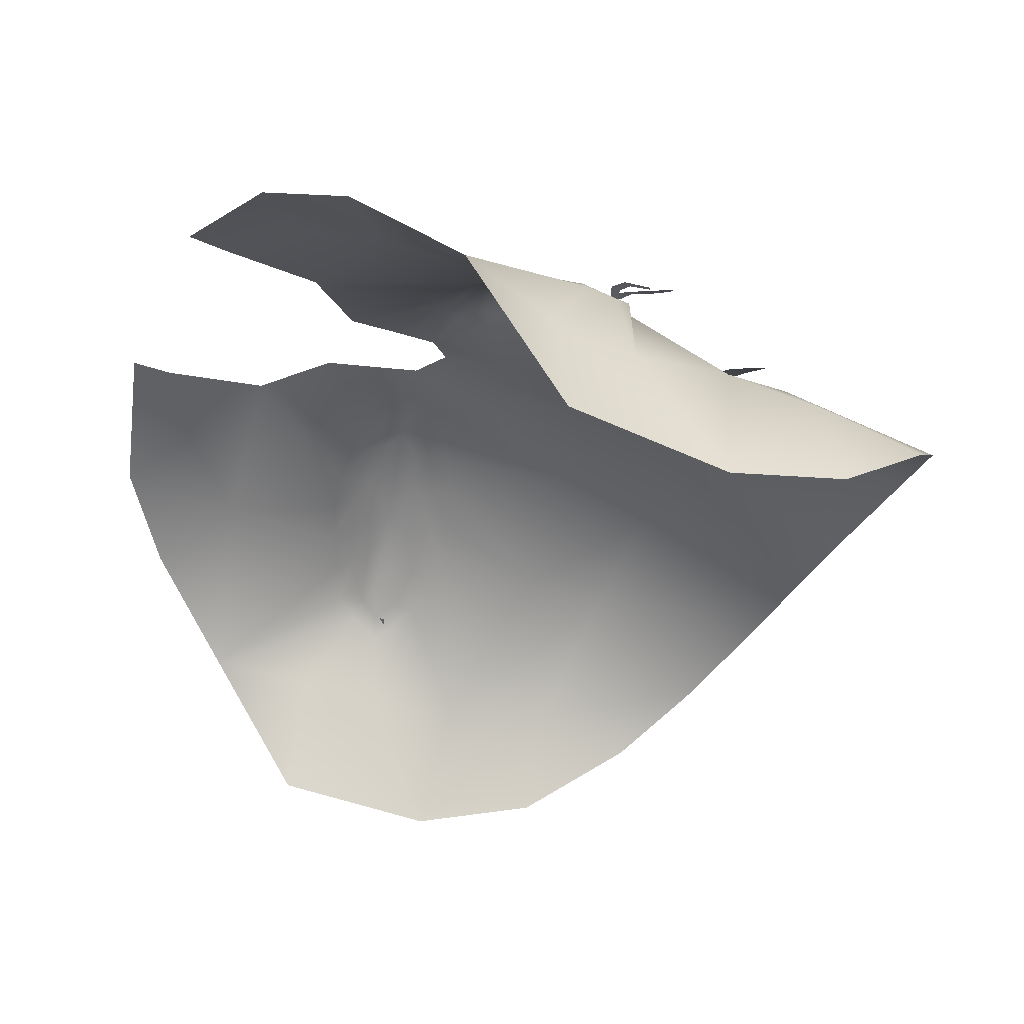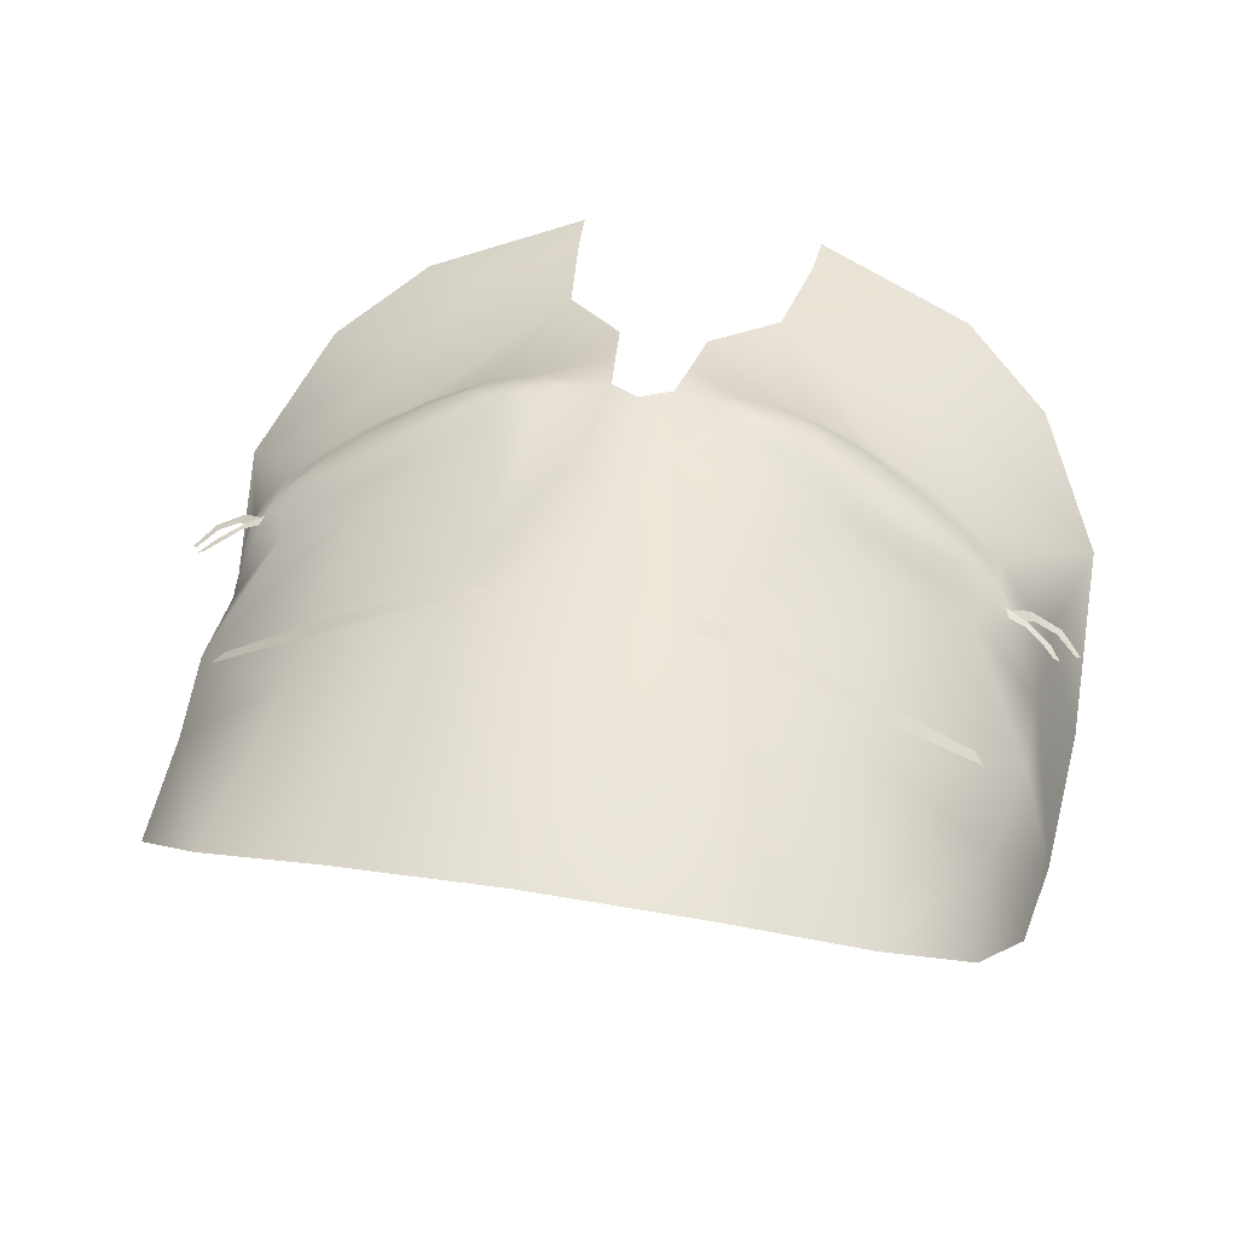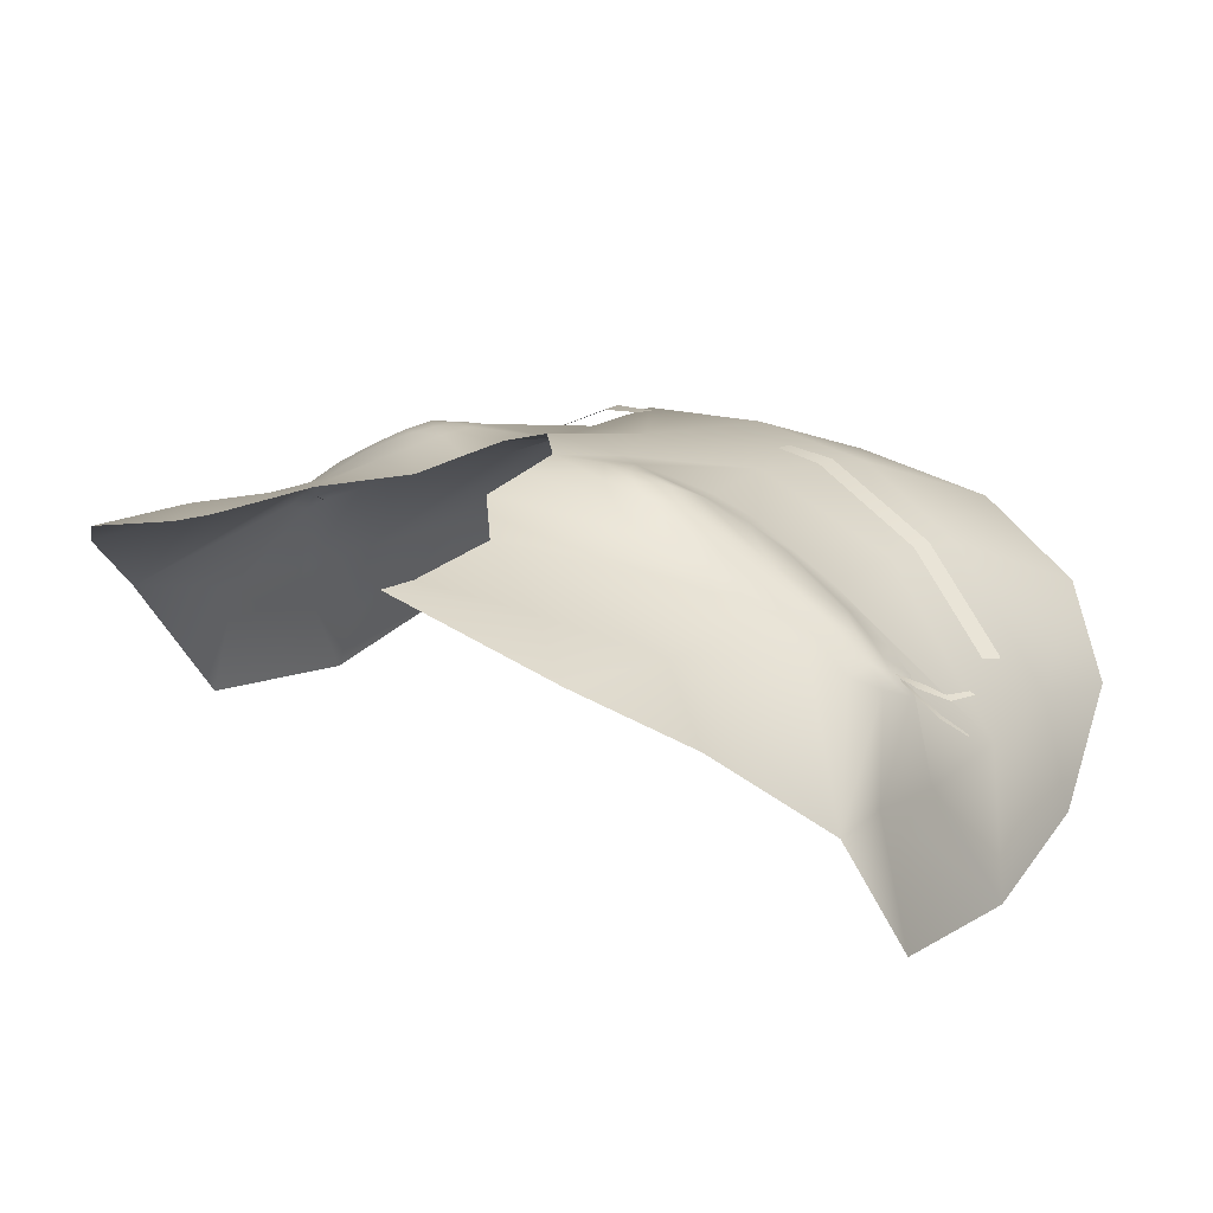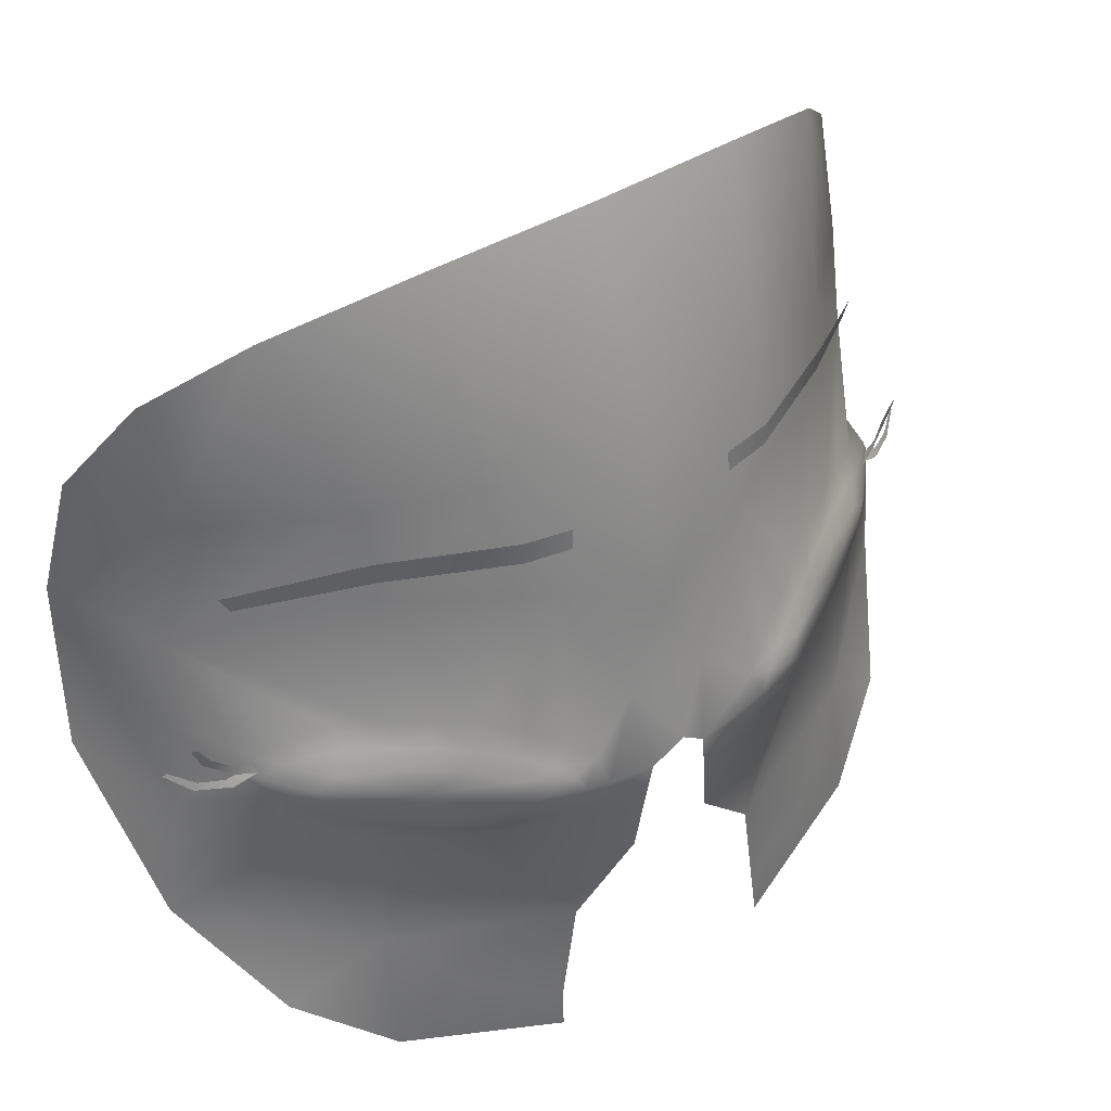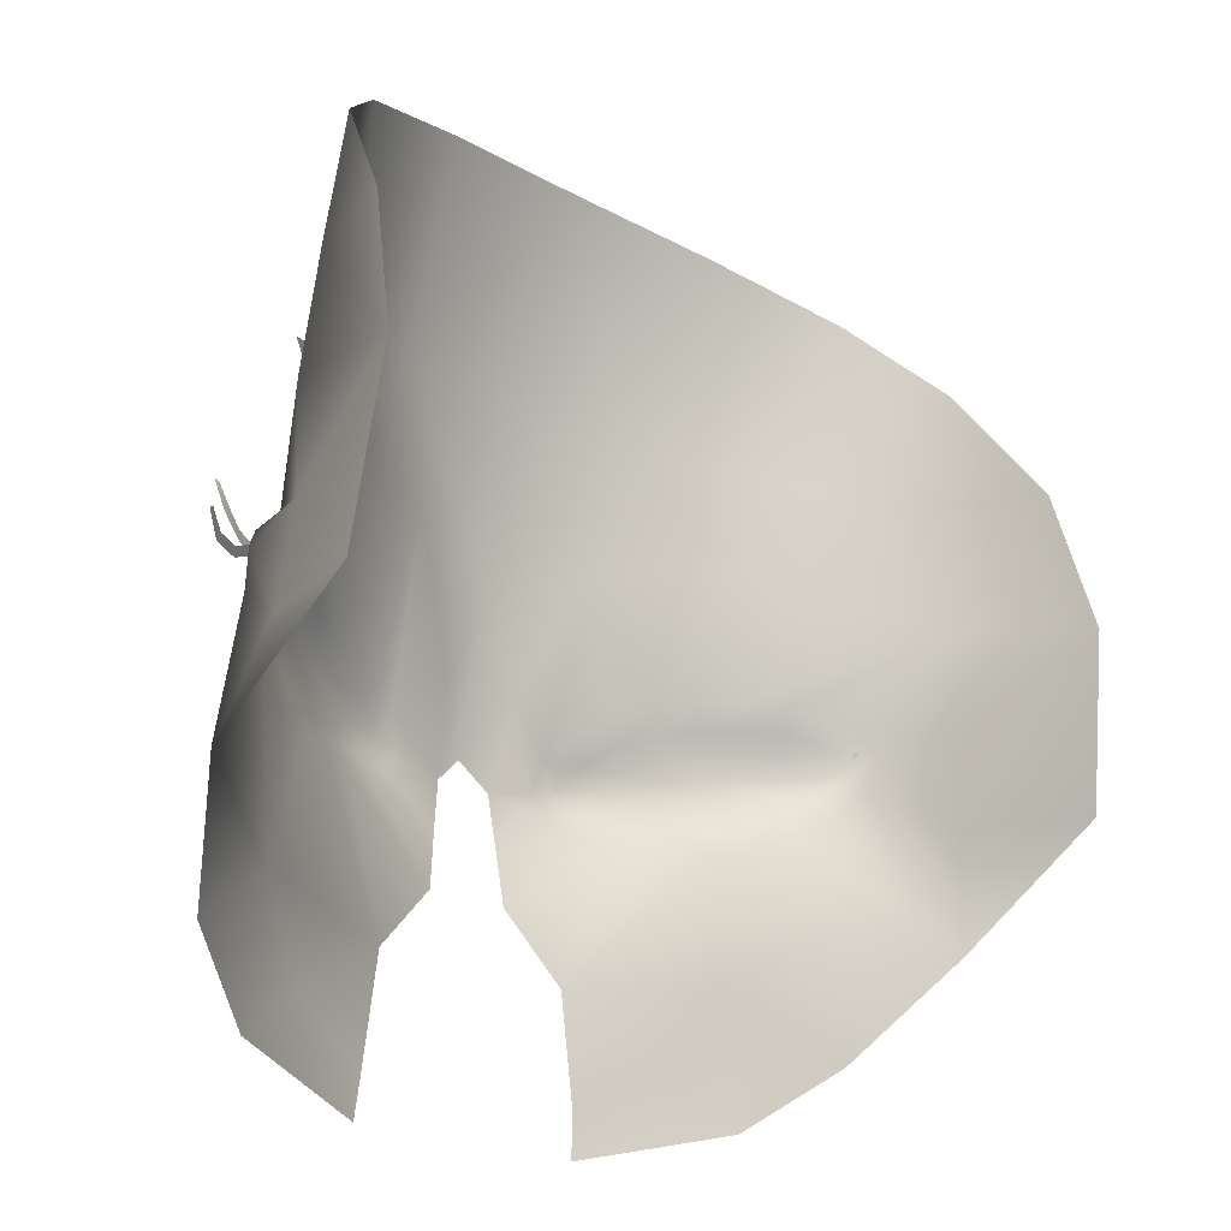
<metadata>
{"format":"obj","ext":"obj","renderer":"f3d","projection":"perspective","resolution":1024,"background":"white","views":[{"elev":-32.5,"azim":67.9,"up":"+Z"},{"elev":38.3,"azim":-168.4,"up":"+Z"},{"elev":21.9,"azim":40.0,"up":"+Z"},{"elev":41.6,"azim":-37.0,"up":"+Y"},{"elev":-20.9,"azim":134.9,"up":"+Y"}]}
</metadata>
<code>
g eyesAsianTwoSideLashThinCurved_geo
v 0.09735 1.225 0.2352
v 0.08666 1.219 0.2455
v 0.08649 1.225 0.2417
v 0.0751 1.224 0.2488
v 0.06827 1.215 0.2561
v 0.06432 1.221 0.2554
v 0.05303 1.216 0.2614
v 0.03835 1.205 0.2697
v 0.04861 1.203 0.2684
v 0.03518 1.199 0.2713
v 0.03993 1.195 0.2701
v 0.05487 1.198 0.2656
v 0.04657 1.192 0.2676
v 0.0563 1.191 0.2628
v 0.07011 1.197 0.2572
v 0.06743 1.191 0.2568
v 0.07831 1.193 0.2503
v 0.0885 1.201 0.2467
v 0.08966 1.195 0.2439
v 0.1011 1.2 0.2374
v 0.103 1.207 0.238
v 0.1099 1.205 0.2311
v 0.1161 1.211 0.2272
v 0.1081 1.214 0.2344
v 0.119 1.217 0.223
v 0.1131 1.221 0.2257
v 0.1019 1.218 0.2373
v 0.1063 1.224 0.2296
v 0.05373 1.209 0.2649
v 0.08071 1.208 0.2507
v 0.04372 1.21 0.2663
v 0.06099 1.228 0.2537
v 0.07336 1.231 0.2455
v 0.09802 1.232 0.2311
v 0.1096 1.23 0.2246
v 0.1201 1.225 0.2204
v 0.1247 1.219 0.2169
v 0.1216 1.209 0.2218
v 0.1154 1.2 0.2267
v 0.1055 1.194 0.2332
v 0.09253 1.188 0.2407
v 0.06613 1.183 0.2533
v 0.05323 1.183 0.2596
v 0.04066 1.186 0.2657
v 0.03269 1.191 0.2699
v 0.02687 1.198 0.2721
v 0.08595 1.233 0.2386
v 0.07919 1.185 0.2471
v 0.03046 1.208 0.2697
v 0.03785 1.216 0.2654
v 0.04873 1.223 0.2602
v -0.09735 1.225 0.2352
v -0.08666 1.219 0.2455
v -0.08649 1.225 0.2417
v -0.0751 1.224 0.2488
v -0.06827 1.215 0.2561
v -0.06432 1.221 0.2554
v -0.05303 1.216 0.2614
v -0.03835 1.205 0.2697
v -0.04861 1.203 0.2684
v -0.03518 1.199 0.2713
v -0.03993 1.195 0.2701
v -0.05487 1.198 0.2656
v -0.04657 1.192 0.2676
v -0.0563 1.191 0.2628
v -0.07011 1.197 0.2572
v -0.06743 1.191 0.2568
v -0.07831 1.193 0.2503
v -0.0885 1.201 0.2467
v -0.08966 1.195 0.2439
v -0.1011 1.2 0.2374
v -0.103 1.207 0.238
v -0.1099 1.205 0.2311
v -0.1161 1.211 0.2272
v -0.1081 1.214 0.2344
v -0.119 1.217 0.223
v -0.1131 1.221 0.2257
v -0.1019 1.218 0.2373
v -0.1063 1.224 0.2296
v -0.05373 1.209 0.2649
v -0.08071 1.208 0.2507
v -0.04372 1.21 0.2663
v -0.06099 1.228 0.2537
v -0.07336 1.231 0.2455
v -0.09802 1.232 0.2311
v -0.1096 1.23 0.2246
v -0.1201 1.225 0.2204
v -0.1247 1.219 0.2169
v -0.1216 1.209 0.2218
v -0.1154 1.2 0.2267
v -0.1055 1.194 0.2332
v -0.09253 1.188 0.2407
v -0.06613 1.183 0.2533
v -0.05323 1.183 0.2596
v -0.04066 1.186 0.2657
v -0.03269 1.191 0.2699
v -0.02687 1.198 0.2721
v -0.08595 1.233 0.2386
v -0.07919 1.185 0.2471
v -0.03046 1.208 0.2697
v -0.03785 1.216 0.2654
v -0.04873 1.223 0.2602
v 0.1339 1.226 0.216
v 0.1314 1.227 0.2168
v 0.1256 1.223 0.2198
v 0.1258 1.22 0.2195
v 0.1186 1.218 0.2228
v 0.1172 1.22 0.2214
v 0.1352 1.233 0.2169
v 0.1371 1.233 0.2162
v 0.1369 1.216 0.2145
v 0.1356 1.218 0.2144
v 0.1281 1.218 0.2182
v 0.1268 1.216 0.2201
v 0.1198 1.219 0.222
v 0.1216 1.221 0.2199
v 0.1423 1.222 0.2092
v 0.1437 1.221 0.2088
v -0.1339 1.226 0.216
v -0.1314 1.227 0.2168
v -0.1256 1.223 0.2198
v -0.1258 1.22 0.2195
v -0.1186 1.218 0.2228
v -0.1172 1.22 0.2214
v -0.1352 1.233 0.2169
v -0.1371 1.233 0.2162
v -0.1369 1.216 0.2145
v -0.1356 1.218 0.2144
v -0.1281 1.218 0.2182
v -0.1268 1.216 0.2201
v -0.1198 1.219 0.222
v -0.1216 1.221 0.2199
v -0.1423 1.222 0.2092
v -0.1437 1.221 0.2088
v 0.04474 1.29 0.2533
v 0.04454 1.283 0.2534
v 0.08234 1.283 0.2342
v 0.08318 1.29 0.2342
v 0.1189 1.277 0.2085
v 0.1158 1.272 0.2092
v 0.02911 1.282 0.2558
v 0.02867 1.289 0.255
v -0.04474 1.29 0.2533
v -0.04454 1.283 0.2534
v -0.08234 1.283 0.2342
v -0.08318 1.29 0.2342
v -0.1189 1.277 0.2085
v -0.1158 1.272 0.2092
v -0.02911 1.282 0.2558
v -0.02867 1.289 0.255
v -1.411e-16 1.203 0.2743
v -1.411e-16 1.251 0.2621
v -0.0411 1.089 0.268
v -0.04017 1.103 0.2665
v -0.09389 1.102 0.2506
v -0.03508 1.139 0.2665
v -0.0931 1.145 0.2441
v -0.1335 1.192 0.194
v -0.1443 1.157 0.2021
v -0.03418 1.266 0.254
v -0.07997 1.274 0.2328
v -0.1311 1.255 0.1916
v -0.1459 1.191 0.1517
v -0.1422 1.248 0.1437
v -0.132 1.221 0.1892
v -0.1247 1.295 0.1923
v -0.01433 1.16 0.2694
v -0.01201 1.179 0.2709
v -0.009852 1.194 0.2721
v -1.411e-16 1.227 0.2682
v -0.0135 1.222 0.2652
v -0.1371 1.293 0.1557
v -0.09804 1.356 0.2053
v -0.05455 1.37 0.2216
v -1.411e-16 1.373 0.2262
v -0.08355 1.305 0.2297
v -0.04523 1.308 0.248
v -1.411e-16 1.311 0.2516
v 0.0411 1.089 0.268
v 0.04017 1.103 0.2665
v 0.09389 1.102 0.2506
v 0.03508 1.139 0.2665
v 0.0931 1.145 0.2441
v 0.1335 1.192 0.194
v 0.1443 1.157 0.2021
v 0.03418 1.266 0.254
v 0.07997 1.274 0.2328
v 0.1311 1.255 0.1916
v 0.1459 1.191 0.1517
v 0.1422 1.248 0.1437
v 0.132 1.221 0.1892
v 0.1247 1.295 0.1923
v 0.01433 1.16 0.2694
v 0.01201 1.179 0.2709
v 0.009852 1.194 0.2721
v 0.0135 1.222 0.2652
v 0.1371 1.293 0.1557
v 0.09804 1.356 0.2053
v 0.05455 1.37 0.2216
v 0.08355 1.305 0.2297
v 0.04523 1.308 0.248
v 0.06905 1.119 0.2588
v -0.06905 1.119 0.2588
v -0.1229 1.124 0.2328
v 0.1229 1.124 0.2328
v 0.1246 1.333 0.1832
v -0.1246 1.333 0.1832
v 0.06432 1.221 0.2554
v 0.0751 1.224 0.2488
v 0.09735 1.225 0.2352
v 0.1063 1.224 0.2296
v 0.119 1.217 0.223
v 0.1131 1.221 0.2257
v 0.1161 1.211 0.2272
v 0.1099 1.205 0.2311
v 0.1011 1.2 0.2374
v 0.08966 1.195 0.2439
v 0.0563 1.191 0.2628
v 0.06743 1.191 0.2568
v 0.04657 1.192 0.2676
v 0.03993 1.195 0.2701
v 0.03518 1.199 0.2713
v 0.08649 1.225 0.2417
v 0.07831 1.193 0.2503
v 0.03835 1.205 0.2697
v 0.04372 1.21 0.2663
v 0.05303 1.216 0.2614
v 0.1247 1.219 0.2169
v 0.1216 1.209 0.2218
v 0.1055 1.194 0.2332
v 0.09253 1.188 0.2407
v 0.06613 1.183 0.2533
v 0.05323 1.183 0.2596
v 0.03269 1.191 0.2699
v 0.02687 1.198 0.2721
v 0.03046 1.208 0.2697
v 0.03785 1.216 0.2654
v 0.04873 1.223 0.2602
v 0.06099 1.228 0.2537
v 0.07336 1.231 0.2455
v 0.04066 1.186 0.2657
v 0.07919 1.185 0.2471
v 0.1154 1.2 0.2267
v 0.1096 1.23 0.2246
v 0.1201 1.225 0.2204
v 0.09802 1.232 0.2311
v 0.08595 1.233 0.2386
v -0.06432 1.221 0.2554
v -0.0751 1.224 0.2488
v -0.09735 1.225 0.2352
v -0.1063 1.224 0.2296
v -0.119 1.217 0.223
v -0.1131 1.221 0.2257
v -0.1161 1.211 0.2272
v -0.1099 1.205 0.2311
v -0.1011 1.2 0.2374
v -0.08966 1.195 0.2439
v -0.0563 1.191 0.2628
v -0.06743 1.191 0.2568
v -0.04657 1.192 0.2676
v -0.03993 1.195 0.2701
v -0.03518 1.199 0.2713
v -0.08649 1.225 0.2417
v -0.07831 1.193 0.2503
v -0.03835 1.205 0.2697
v -0.04372 1.21 0.2663
v -0.05303 1.216 0.2614
v -0.1055 1.194 0.2332
v -0.09253 1.188 0.2407
v -0.03785 1.216 0.2654
v -0.04873 1.223 0.2602
v -0.07919 1.185 0.2471
v -0.1201 1.225 0.2204
v -0.1247 1.219 0.2169
v -0.1096 1.23 0.2246
v -0.09802 1.232 0.2311
v -0.08595 1.233 0.2386
v -0.07336 1.231 0.2455
v -0.06099 1.228 0.2537
v -0.02687 1.198 0.2721
v -0.03046 1.208 0.2697
v -0.03269 1.191 0.2699
v -0.04066 1.186 0.2657
v -0.05323 1.183 0.2596
v -0.1216 1.209 0.2218
v -0.06613 1.183 0.2533
v -0.1154 1.2 0.2267
g eyesAsianTwoSideLashThinCurved_geo_0
f 2 1 3
f 27 1 2
f 30 27 2
f 24 27 30
f 21 24 30
f 23 24 21
f 22 23 21
f 29 31 8
f 7 31 29
f 5 7 29
f 6 7 5
f 4 6 5
f 9 8 10
f 29 8 9
f 30 29 9
f 5 29 30
f 2 5 30
f 4 5 2
f 3 4 2
f 15 16 17
f 14 16 15
f 12 14 15
f 13 14 12
f 11 13 12
f 18 17 19
f 15 17 18
f 30 15 18
f 12 15 30
f 9 12 30
f 11 12 9
f 10 11 9
f 20 18 19
f 21 18 20
f 22 21 20
f 27 28 1
f 26 28 27
f 24 26 27
f 25 26 24
f 23 25 24
f 18 21 30
g eyesAsianTwoSideLashThinCurved_geo_1
f 191 245 228
f 274 273 165
f 105 106 103
f 107 106 105
f 108 107 105
f 103 104 105
f 109 104 103
f 110 109 103
f 113 114 111
f 115 114 113
f 116 115 113
f 111 112 113
f 117 112 111
f 118 117 111
f 121 123 124
f 122 123 121
f 119 122 121
f 119 125 126
f 120 125 119
f 121 120 119
f 129 131 132
f 130 131 129
f 127 130 129
f 127 133 134
f 128 133 127
f 129 128 127
f 137 138 135
f 139 138 137
f 140 139 137
f 135 136 137
f 141 136 135
f 142 141 135
f 145 147 148
f 146 147 145
f 143 146 145
f 143 149 150
f 144 149 143
f 145 144 143
f 35 211 213
f 210 211 35
f 34 210 35
f 223 210 34
f 47 223 34
f 209 223 47
f 33 209 47
f 208 209 33
f 32 208 33
f 227 208 32
f 51 227 32
f 226 227 51
f 50 226 51
f 49 226 50
f 214 39 38
f 37 214 38
f 212 214 37
f 36 212 37
f 213 212 36
f 35 213 36
f 216 41 40
f 39 216 40
f 215 216 39
f 214 215 39
f 218 44 43
f 42 218 43
f 219 218 42
f 48 219 42
f 224 219 48
f 41 224 48
f 217 224 41
f 216 217 41
f 49 225 226
f 222 225 49
f 46 222 49
f 221 222 46
f 45 221 46
f 220 221 45
f 44 220 45
f 218 220 44
f 266 100 101
f 102 266 101
f 267 266 102
f 83 267 102
f 248 267 83
f 84 248 83
f 249 248 84
f 98 249 84
f 263 249 98
f 85 263 98
f 250 263 85
f 86 250 85
f 251 250 86
f 253 251 86
f 87 253 86
f 252 253 87
f 88 252 87
f 254 252 88
f 89 254 88
f 90 254 89
f 256 91 92
f 90 91 256
f 255 90 256
f 254 90 255
f 258 94 95
f 93 94 258
f 259 93 258
f 99 93 259
f 264 99 259
f 92 99 264
f 257 92 264
f 256 92 257
f 100 266 265
f 262 100 265
f 97 100 262
f 261 97 262
f 96 97 261
f 260 96 261
f 95 96 260
f 258 95 260
g eyesAsianTwoSideLashThinCurved_geo_2
f 192 197 206
f 190 197 192
f 188 190 192
f 191 190 188
f 244 191 188
f 245 191 244
f 166 207 172
f 164 166 172
f 162 166 164
f 165 162 164
f 275 162 165
f 273 275 165
f 185 243 230
f 229 243 185
f 184 229 185
f 228 229 184
f 191 228 184
f 182 232 233
f 242 232 182
f 183 242 182
f 231 242 183
f 230 231 183
f 173 207 166
f 176 173 166
f 174 173 176
f 177 174 176
f 175 174 177
f 178 175 177
f 201 175 178
f 152 201 178
f 186 201 152
f 196 186 152
f 236 186 196
f 195 236 196
f 235 236 195
f 234 235 195
f 194 234 195
f 241 234 194
f 193 241 194
f 233 241 193
f 182 233 193
f 186 238 239
f 237 238 186
f 236 237 186
f 188 246 244
f 247 246 188
f 187 247 188
f 240 247 187
f 239 240 187
f 157 269 268
f 272 269 157
f 156 272 157
f 286 272 156
f 284 286 156
f 159 287 285
f 158 159 285
f 163 159 158
f 164 163 158
f 167 284 156
f 283 284 167
f 168 283 167
f 282 283 168
f 169 282 168
f 280 282 169
f 171 280 169
f 281 280 171
f 160 281 171
f 270 281 160
f 271 270 160
f 161 278 279
f 277 278 161
f 162 277 161
f 276 277 162
f 275 276 162
f 161 177 176
f 160 177 161
f 279 160 161
f 271 160 279
f 158 165 164
f 274 165 158
f 285 274 158
f 157 204 155
f 159 204 157
f 268 159 157
f 287 159 268
f 198 192 206
f 200 192 198
f 199 200 198
f 201 200 199
f 175 201 199
f 184 190 191
f 189 190 184
f 185 189 184
f 183 205 185
f 181 205 183
f 202 181 183
f 179 181 202
f 180 179 202
f 203 154 156
f 153 154 203
f 155 153 203
f 202 182 180
f 183 182 202
f 170 196 152
f 151 196 170
f 171 151 170
f 169 151 171
f 196 151 195
f 185 230 183
f 187 186 239
f 201 186 187
f 200 201 187
f 176 162 161
f 166 162 176
f 152 171 170
f 160 171 152
f 177 160 152
f 177 152 178
f 203 157 155
f 156 157 203
f 200 188 192
f 187 188 200
g eyesAsianTwoSideLashThinCurved_geo_3
f 72 74 73
f 75 74 72
f 81 75 72
f 78 75 81
f 53 78 81
f 52 78 53
f 54 52 53
f 56 57 55
f 58 57 56
f 80 58 56
f 82 58 80
f 59 82 80
f 53 55 54
f 56 55 53
f 81 56 53
f 80 56 81
f 60 80 81
f 59 80 60
f 61 59 60
f 63 64 62
f 65 64 63
f 66 65 63
f 67 65 66
f 68 67 66
f 60 62 61
f 63 62 60
f 81 63 60
f 66 63 81
f 69 66 81
f 68 66 69
f 70 68 69
f 72 69 81
f 71 69 72
f 73 71 72
f 75 76 74
f 77 76 75
f 78 77 75
f 79 77 78
f 52 79 78
f 71 70 69

</code>
